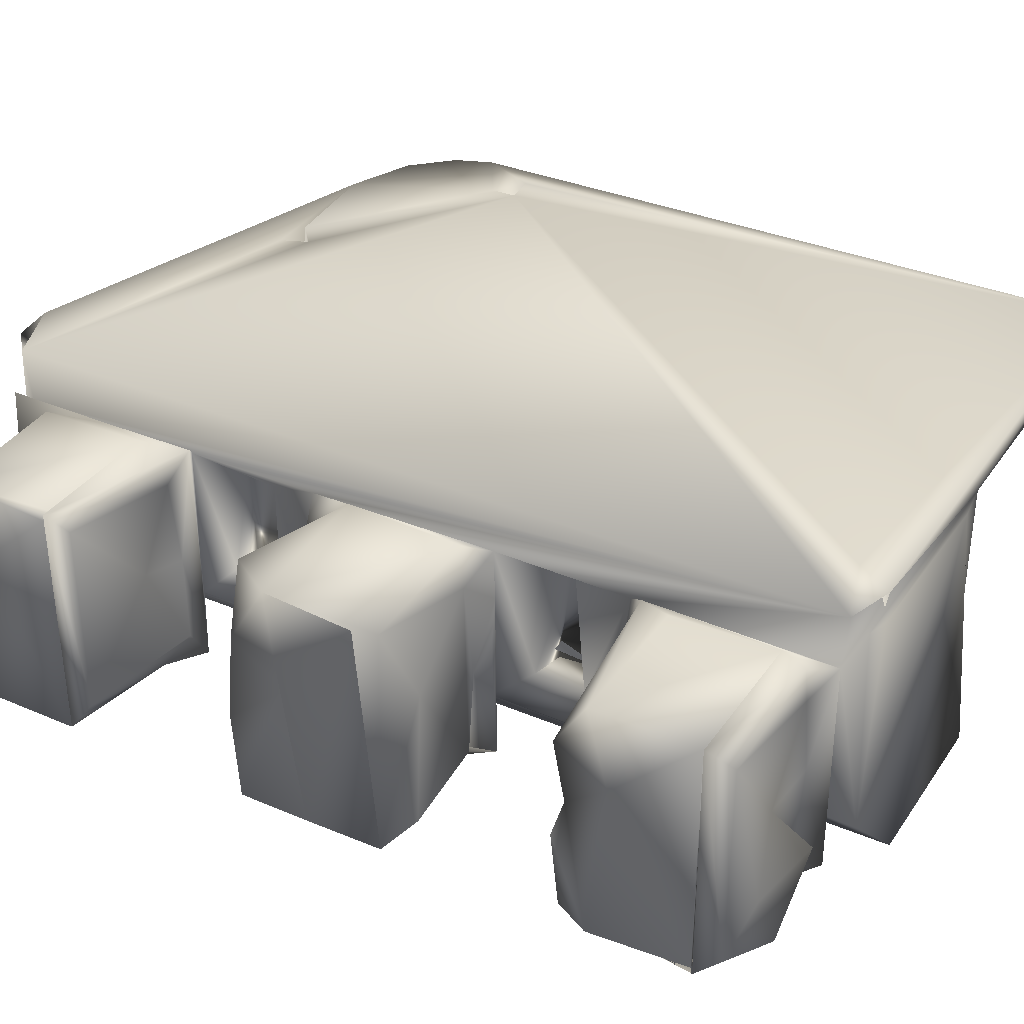
<metadata>
{"format":"obj","ext":"obj","renderer":"f3d","projection":"perspective","resolution":1024,"background":"white","views":[{"elev":34.4,"azim":119.7,"up":"+Z"}]}
</metadata>
<code>
v -0.0714 -0.06236 0.043
v -0.07513 -0.06107 0.043
v -0.07556 -0.06611 0.043
v -0.07175 -0.06369 0.003422
v -0.07492 -0.06098 0.003
v -0.07616 -0.06548 0.003
v 0.006492 -0.02842 0.03095
v 0.0194 -0.02842 0.02202
v 0.02289 -0.02113 0.02938
v 0.023 -0.0283 0.01975
v 0.02298 -0.02355 0.006514
v 0.01788 -0.03031 0.01231
v 0.003407 -0.005686 0.01036
v 0.01184 -0.005496 0.02476
v 0.02063 -0.002697 0.01926
v 0.004793 -0.002702 0.0149
v 0.01352 -0.003165 0.006759
v 0.006145 -0.03049 0.01951
v 0.003165 -0.02363 0.006508
v 0.02226 -0.0285 0.03327
v 0.02287 -0.005585 0.01031
v 0.002134 -0.02781 0.04052
v 0.00139 -0.03123 0.02367
v 0.023 -0.009492 0.0404
v 0.0229 -0.009303 0.006513
v 0.002089 -0.005413 0.02379
v 0.004581 -0.005524 0.04048
v 0.003262 -0.005646 0.03492
v 0.02289 -0.005504 0.03922
v 0.02049 -0.02851 0.006725
v 0.02258 -0.009529 0.006926
v 0.000799 -0.07644 0.007601
v 0.003171 -0.05185 0.0405
v 0.02295 -0.06754 0.0405
v 0.023 -0.055 0.0395
v 0.02299 -0.06309 0.006516
v 0.023 -0.06636 0.02965
v 0.002308 -0.06878 0.0405
v 0.01874 -0.07395 0.04042
v 0.00323 -0.06863 0.006506
v 0.002558 -0.07132 0.03739
v 0.005755 -0.1193 0.03077
v 0.023 -0.1117 0.02973
v 0.01956 -0.1126 0.0296
v 0.00885 -0.1201 0.02122
v 0.02174 -0.1215 0.01878
v 0.005484 -0.12 0.009631
v 0.02294 -0.118 0.006557
v 0.009791 -0.09622 0.02436
v 0.004075 -0.09441 0.01134
v 0.006232 -0.09763 0.006508
v 0.00451 -0.1158 0.02105
v 7.3e-05 -0.1165 0.01607
v 0.002605 -0.1156 0.006494
v 0.003848 -0.1153 0.0405
v 0.02297 -0.1146 0.04049
v 0.001667 -0.1212 0.02238
v 0.02299 -0.1003 0.00651
v 0.0224 -0.1003 0.00713
v 0.001877 -0.09638 0.02186
v 0.001723 -0.0936 0.04022
v 0.003405 -0.0964 0.03484
v 0.02293 -0.0964 0.03912
v 0.02292 -0.09639 0.01175
v 0.000397 -0.101 0.01639
v 0.02252 -0.1194 0.03215
v 0.01836 -0.09642 0.04032
v -0.009866 -0.005603 0.046
v -0.003733 -0.125 0.04595
v -0.009929 -0.1255 0.043
v -0.07573 -0.104 0.043
v -0.06917 -0.1084 0.043
v -0.08 -0.017 0.043
v -0.08 -0.0005 0.043
v -0.077 -0.017 0.043
v -0.077 -0.059 0.043
v -0.077 -0.05685 0.043
v -0.07 -0.059 0.043
v -0.069 -0.05685 0.043
v -0.017 -0.1199 0.043
v -0.04099 -0.1129 0.04299
v -0.017 -0.1169 0.043
v -0.041 -0.1039 0.043
v -0.03753 -0.002997 0.043
v -0.077 -0.04785 0.043
v -0.069 -0.04785 0.043
v -0.017 -0.008 0.043
v -0.07 -0.068 0.043
v -0.077 -0.08436 0.043
v -0.077 -0.068 0.043
v -0.07 -0.08436 0.043
v -0.07 -0.09336 0.043
v -0.06978 -0.1044 0.043
v -0.005 -0.008 0.043
v -0.05 -0.1039 0.043
v -0.07638 -0.09663 0.043
v -0.07201 -0.09336 0.02401
v -0.07411 -0.1009 0.043
v -0.07633 -0.08768 0.046
v -0.07215 -0.08659 0.003803
v -0.04458 -0.1057 0.046
v -0.04814 -0.1087 0.046
v -0.04306 -0.1095 0.046
v -0.06906 -0.05662 0.03618
v -0.06901 -0.04834 0.03639
v -0.077 -0.04785 0.036
v -0.077 -0.05685 0.036
v -0.009572 -0.1256 0.046
v -0.06339 -0.1101 0.046
v -0.07201 -0.08725 0.046
v -0.08 -0.0005 0.046
v -0.006618 -0.000501 0.046
v -0.03581 -0.000499 0.043
v -0 -0.00254 0.046
v -9e-06 -0.1218 0.046
v -0.07279 -0.1063 0.04599
v -0.07805 -0.1009 0.04599
v -0.07999 -0.09572 0.046
v 4e-06 -0.003136 0.03842
v -0.001902 -0.00079 0.0431
v -0.005 0 0.043
v -0.077 -0.017 0.012
v -0.077 -0.059 0.003
v -0.077 -0.053 0.003
v -0.077 -0.05264 0.01197
v -2.1e-05 -0.04974 0.01598
v -0 -0.07575 0.016
v 0.00277 -0.06047 0.03124
v 0.004239 -0.05096 0.03514
v 0.002894 -0.06037 0.01872
v 0.001505 -0.0767 0.02409
v 0.001324 -0.0482 0.03276
v 0.00189 -0.05108 0.02033
v 0.003141 -0.05369 0.006555
v 0.002254 -0.04825 0.02541
v 0.000721 -0.04836 0.007676
v 2.7e-05 -0.04913 0.03878
v 0 -0.07575 0.0385
v 0.003758 -0.07405 0.008911
v 0.00657 -0.07395 0.03117
v -0.0465 -0.02141 0.005868
v -0.0464 -0.0369 0.01487
v -0.03107 -0.04099 0.003102
v -0.0239 -0.04156 0.0231
v -0.02686 -0.01753 0.02309
v -0.02329 -0.02936 0.023
v -0.02627 -0.01751 0.003143
v -0.02115 -0.01796 0.01338
v -0.04258 -0.01751 0.02308
v -0.04903 -0.01821 0.01369
v -0.0465 -0.02232 0.02294
v -0.02277 -0.02598 0.01591
v -0.02143 -0.0294 0.003707
v -0.03117 -0.03198 0.01978
v -0.02353 -0.03976 0.01939
v -0.02852 -0.03727 0.006565
v -0.02314 -0.05266 0.01678
v -0.04247 -0.05096 0.0231
v -0.03667 -0.05115 0.003108
v -0.03907 -0.05167 0.02219
v -0.02071 -0.05357 0.02307
v -0.0217 -0.0545 0.0033
v -0.0483 -0.0545 0.0033
v -0.04933 -0.05239 0.003097
v -0.04927 -0.0537 0.0232
v -0.0466 -0.0492 0.003442
v -0.02313 -0.0505 0.006381
v -0.0217 -0.0545 0.0229
v -0.03803 -0.05158 0.0163
v -0.02743 -0.05127 0.02309
v 0.005239 -0.04989 0.0103
v 0.02028 -0.04827 0.01087
v 0.02299 -0.07305 0.006543
v 0.01187 -0.0757 0.006626
v 0.02273 -0.07407 0.01881
v 0.009561 -0.07482 0.02276
v 0.006331 -0.06639 0.028
v 0.002724 -0.06743 0.01863
v 0.002719 -0.009387 0.04051
v 0.023 -0.00955 0.04049
v 0.00261 -0.02139 0.02291
v 0.023 -0.00955 0.0075
v 0.022 -0.00955 0.0065
v 0.004 -0.00955 0.0065
v 0.0032 -0.02369 0.04049
v 0.02297 -0.02388 0.0405
v 0.0195 -0.06774 0.02307
v 0.02148 -0.07393 0.03022
v 0.0147 -0.05108 0.02561
v 0.02287 -0.05223 0.006512
v 0.0229 -0.05131 0.04022
v 0.002508 -0.1057 0.04077
v 0.002505 -0.1114 0.03096
v 0.023 -0.1004 0.04036
v 0.003464 -0.1004 0.0405
v 0.022 -0.1004 0.0405
v 0.023 -0.1004 0.0395
v 0.023 -0.1004 0.006505
v -0.02962 -0.05236 0.01123
v -0.04281 -0.05381 0.01052
v -0.04255 -0.01751 0.003112
v -0.0444 -0.0175 0.0041
v -0.04248 -0.0175 0.02264
v -0.04641 -0.04956 0.02271
v -0.021 -0.0545 0.023
v -0.021 -0.0545 0.003
v -0.049 -0.0545 0.023
v -0.002186 -1.1e-05 0.01381
v -0.07573 -0.104 0
v -0.07805 -0.1009 0
v -0.08 -0.09542 0
v -0.0375 -0.003 0.003
v -0.03726 -0.000835 0.001264
v -0.06742 -0.1053 0.003409
v -0.07 -0.104 0.003002
v -0.07638 -0.09663 0.003
v -0.07502 -0.09955 0.003
v -0.07204 -0.103 0.002993
v -0.08 -0.017 0.012
v -0.06093 -0.1103 0.007985
v -0.05405 -0.1091 0.00793
v -0.06588 -0.1088 0.01979
v -0.066 -0.1057 0.02399
v -0.049 -0.1039 0.003
v -0.04911 -0.0946 0.007
v -0.051 -0.09465 0.00704
v -0.04905 -0.09462 0.02392
v -0.05332 -0.05523 0.024
v -0.05332 -0.05323 0.024
v -0.07 -0.05523 0.024
v -0.072 -0.05323 0.024
v -0.07 -0.059 0.024
v -0.072 -0.059 0.024
v -0.05106 -0.05523 0.003
v -0.07 -0.05523 0.003
v -0.05332 -0.05323 0.003
v -0.072 -0.05323 0.003
v -0.072 -0.059 0.003
v -0.07 -0.1042 0.024
v -0.072 -0.1029 0.024
v -0.07 -0.068 0.024
v -0.07 -0.08436 0.024
v -0.07 -0.09336 0.024
v -0.041 -0.005206 0.003
v -0.0409 -1.8e-05 0
v -0.041 -0.053 0
v -0.041 -0.053 0.003
v -0.04746 -0.1061 0.003397
v -0.04354 -0.1107 0.003088
v -0.077 -0.08436 0.003
v -0.072 -0.08436 0.003
v -0.077 -0.068 0.003
v -0.072 -0.068 0.003
v -0.07429 -0.09161 0.003003
v -0.07672 -0.08751 0.003196
v -0.072 -0.09336 0.003
v -0.08 -0.05258 0.03909
v -0.072 -0.08436 0.024
v -0.072 -0.068 0.024
v -0.07194 -0.09089 0.046
v -0.04959 -0.1039 0.024
v -0.05113 -0.1096 0.003
v -0.051 -0.11 0.02376
v -0.05 -0.1103 0.024
v -0.05415 -0.1122 0.02473
v -0.04742 -0.0592 0.02181
v -0.03535 -0.0595 0.01907
v -0.02101 -0.0595 0.02299
v -0.021 -0.0595 0.003
v -0.04907 -0.0595 0.003
v -0.041 -0.1039 0.003
v -0.041 -0.1129 0.003
v -0.0615 -0.1189 0.007882
v -0.06347 -0.1161 4e-06
v -0.051 -0.05472 0.007
v -0.051 -0.1039 0.003007
v -0.08 -0.053 0
v -0.08 -0.05255 0.01199
v -0.016 0 0
v -0.004975 -0.008003 0.01506
v -0.004375 -0.06841 0.03056
v 0.000119 -0.06777 0.02909
v -0.005 -0.06314 0.03757
v -0.005 -0.1167 0.043
v 0.002645 -0.1019 0.02995
v -0.004792 -0.1169 0.01545
v -0.005 -0.07206 0.03428
v -0.005 -0.06269 0.02167
v -0.00414 -0.1162 0.03389
v 0.002205 -0.02607 0.03083
v -0.04911 -0.05472 0.007
v -0.04906 -0.05461 0.003
v -0.03104 3e-06 0.04249
v -0.002232 -0.1249 0.01377
v -0.017 -0.1169 0.003
v -0.017 -0.008 0.003
v -0.017 -0.1199 0.003
v -0.017 -0.003 0.003
v -4e-06 -0.03012 0.016
v -0 -0.0946 0.016
v -0.016 -0.1233 0
v -0.003421 -0.03975 0.03886
v -0.005 -0.0432 0.022
v -0.005 -0.0816 0.02213
v -0.005 -0.0362 0.022
v -0.002963 -0.08779 0.03743
v -2e-05 -0.08168 0.03743
v -0.005 -0.08866 0.015
v -0.004957 -0.008093 0.03524
v -0.005 -0.0432 0.015
v -0.01701 -0.003 0.043
v -0.00853 -0.1217 0.03762
v -0.007844 -0.003291 0.03134
v -0 -0.08165 0.022
v 0 -0.08865 0.022
v 0 -0.03619 0.022
v 0 -0.0432 0.022
v -0.04704 -0.1143 0.02475
v -0.07215 -0.1067 -0
v -0.02278 -0.1213 0.02497
v -0.01 -0.125 0.043
v -0.02496 -0.1207 0.02543
v -0.02878 -0.1196 0.037
v -0.05007 -0.1103 0.04299
v -0.03387 -0.1182 0.02487
v -0.04128 -0.116 0.02468
v -0.05782 -0.1112 -0
v -0.03976 -0.1181 0.03191
v -0.04707 -0.1147 0.03432
v -0.02938 -0.122 0.03167
v -0.0225 -0.1217 0.03212
v 0.001748 -0.1223 0.04027
v -0 -0.1207 0.0385
v 0.000756 -0.1222 0.00791
v 0.001385 -0.09369 0.006964
v -0 -0.0946 0.0385
v 0.002973 -0.1104 0.01624
v 0.001591 -0.01243 0.01754
v 0.001883 -0.01515 0.0299
v 0.003039 -0.03091 0.0126
v 0.000919 -0.03119 0.007337
v 0 -0.0303 0.0385
v 0.002024 -0.006126 0.006496
v 0.000405 -0.002867 0.008453
v 0.001847 -0.05427 0.03372
f 2 1 3
f 1 4 3
f 4 1 5
f 1 2 5
f 5 2 6
f 2 3 6
f 6 3 4
f 5 6 4
f 18 7 181
f 181 7 290
f 9 8 11
f 10 11 8
f 9 20 8
f 8 7 18
f 12 30 8
f 18 12 8
f 30 12 340
f 12 18 340
f 14 29 15
f 29 21 15
f 17 13 16
f 13 14 16
f 21 17 15
f 15 16 14
f 15 17 16
f 17 343 13
f 20 7 8
f 7 20 22
f 19 11 30
f 9 186 20
f 22 186 185
f 186 22 20
f 30 10 8
f 30 11 10
f 181 23 18
f 343 17 25
f 343 25 31
f 31 13 343
f 27 179 24
f 28 339 179
f 24 31 25
f 339 338 179
f 179 338 13
f 13 338 344
f 27 28 179
f 13 26 14
f 26 28 14
f 28 29 14
f 28 27 29
f 25 21 24
f 21 29 24
f 21 25 17
f 26 13 344
f 29 27 24
f 30 25 21
f 21 25 30
f 19 343 13
f 31 179 13
f 344 119 26
f 134 191 33
f 128 33 134
f 134 33 191
f 33 34 191
f 191 34 190
f 34 35 190
f 35 36 190
f 33 38 34
f 178 32 139
f 40 178 139
f 140 41 128
f 282 130 128
f 130 178 128
f 36 35 37
f 35 34 37
f 282 128 130
f 134 190 40
f 190 36 40
f 193 337 52
f 52 42 193
f 43 46 48
f 46 43 44
f 44 66 46
f 52 45 42
f 45 52 47
f 48 46 47
f 46 45 47
f 48 47 54
f 51 50 64
f 50 49 64
f 50 51 335
f 46 66 45
f 42 45 66
f 44 56 66
f 52 54 47
f 66 56 42
f 56 55 42
f 192 332 42
f 193 55 42
f 47 57 332
f 42 332 57
f 193 52 337
f 54 52 47
f 195 335 51
f 51 58 59
f 194 59 58
f 195 61 285
f 285 65 195
f 335 195 65
f 62 61 67
f 62 67 63
f 62 49 60
f 60 49 50
f 63 64 49
f 49 62 63
f 58 64 194
f 64 63 194
f 64 58 51
f 61 62 60
f 194 67 61
f 194 63 67
f 61 60 335
f 69 70 321
f 117 71 116
f 72 116 321
f 72 321 70
f 73 74 75
f 74 113 75
f 76 77 78
f 77 79 78
f 80 81 82
f 81 83 82
f 113 84 75
f 75 84 85
f 85 84 86
f 84 311 86
f 86 311 79
f 311 87 79
f 79 87 78
f 87 88 78
f 89 90 91
f 90 88 91
f 92 324 93
f 87 94 88
f 88 94 284
f 324 92 95
f 92 91 95
f 95 91 83
f 91 88 83
f 83 88 82
f 88 284 82
f 98 96 92
f 92 96 97
f 93 98 92
f 99 100 110
f 254 255 99
f 248 101 102
f 257 104 105
f 104 257 105
f 104 105 79
f 79 105 86
f 105 106 86
f 106 85 86
f 107 104 77
f 104 79 77
f 106 105 107
f 105 104 107
f 69 312 108
f 103 249 109
f 249 102 109
f 112 313 68
f 68 313 112
f 260 254 99
f 74 111 113
f 111 112 113
f 113 112 114
f 113 114 120
f 120 114 119
f 69 108 70
f 108 109 70
f 109 72 70
f 72 109 116
f 108 312 115
f 117 260 118
f 260 99 118
f 111 118 99
f 111 99 110
f 115 114 110
f 312 69 115
f 108 115 103
f 115 101 103
f 101 115 110
f 110 68 111
f 68 112 111
f 108 103 109
f 117 116 260
f 116 109 260
f 109 102 260
f 260 102 110
f 112 68 114
f 114 68 110
f 102 101 110
f 213 113 293
f 120 121 113
f 113 121 293
f 75 85 122
f 85 106 122
f 77 76 107
f 76 123 107
f 124 125 123
f 123 125 107
f 107 125 106
f 106 125 122
f 282 287 41
f 132 135 136
f 190 40 171
f 139 32 40
f 32 136 40
f 40 136 171
f 137 132 126
f 132 136 126
f 127 126 32
f 126 130 32
f 130 126 32
f 32 126 136
f 32 126 127
f 126 32 127
f 126 178 130
f 282 130 128
f 128 345 129
f 126 134 130
f 126 130 134
f 282 128 41
f 131 282 140
f 134 136 133
f 39 38 140
f 33 137 38
f 129 132 137
f 38 137 138
f 38 138 140
f 138 131 140
f 38 39 41
f 136 134 171
f 139 131 32
f 32 131 127
f 127 131 138
f 33 129 137
f 178 131 139
f 33 128 129
f 141 166 142
f 147 153 156
f 156 153 167
f 156 167 143
f 159 143 167
f 147 145 148
f 159 169 170
f 169 199 170
f 151 150 142
f 141 142 150
f 153 147 148
f 153 148 152
f 153 152 148
f 153 148 146
f 146 155 153
f 167 153 155
f 148 145 146
f 154 146 145
f 155 146 154
f 155 154 144
f 144 154 145
f 143 147 156
f 157 167 144
f 155 144 167
f 199 169 159
f 159 169 199
f 169 200 199
f 200 169 266
f 167 157 144
f 166 159 164
f 162 164 161
f 162 163 164
f 164 163 165
f 164 165 166
f 166 165 204
f 266 166 204
f 204 170 160
f 167 161 159
f 161 164 159
f 170 167 144
f 161 167 170
f 162 161 168
f 204 165 170
f 165 161 170
f 165 168 161
f 172 171 189
f 40 190 134
f 174 173 175
f 175 176 174
f 174 176 139
f 175 188 176
f 140 177 178
f 177 128 178
f 140 128 177
f 22 185 179
f 179 31 24
f 290 339 181
f 181 19 338
f 19 181 338
f 181 339 338
f 19 181 341
f 13 338 179
f 338 339 179
f 179 339 28
f 179 180 31
f 180 182 31
f 182 183 31
f 183 184 31
f 31 184 179
f 184 13 179
f 180 179 186
f 179 185 186
f 11 182 9
f 182 180 9
f 180 186 9
f 19 13 184
f 184 183 19
f 183 11 19
f 183 182 11
f 37 187 36
f 37 188 187
f 175 173 187
f 187 173 36
f 172 190 171
f 36 173 40
f 173 174 40
f 174 139 40
f 139 32 40
f 32 178 40
f 140 176 188
f 188 39 140
f 38 41 39
f 38 39 34
f 37 34 188
f 39 188 34
f 175 187 188
f 140 178 176
f 176 178 139
f 41 140 282
f 282 178 130
f 178 282 131
f 33 128 134
f 33 129 128
f 129 345 128
f 33 191 129
f 189 190 172
f 129 191 189
f 190 189 191
f 129 171 133
f 189 171 129
f 132 129 133
f 134 133 171
f 135 132 133
f 133 136 135
f 192 195 61
f 337 193 285
f 195 194 61
f 335 65 51
f 65 337 51
f 337 65 51
f 51 65 195
f 65 285 195
f 285 61 195
f 195 196 194
f 194 196 59
f 196 197 59
f 197 198 59
f 198 51 59
f 196 195 56
f 195 55 56
f 44 43 56
f 55 193 42
f 48 198 43
f 198 197 43
f 197 56 43
f 51 54 335
f 51 198 54
f 198 48 54
f 195 192 55
f 197 196 56
f 192 42 55
f 200 169 199
f 266 169 200
f 204 151 142
f 142 166 204
f 202 149 203
f 203 201 202
f 159 158 200
f 158 203 149
f 169 200 158
f 149 151 158
f 151 204 158
f 151 149 150
f 202 150 149
f 202 141 150
f 202 201 141
f 159 166 201
f 166 141 201
f 204 166 266
f 158 204 160
f 159 200 158
f 200 169 158
f 158 145 203
f 199 169 170
f 169 159 170
f 145 158 144
f 158 170 144
f 159 201 143
f 201 147 143
f 201 203 147
f 203 145 147
f 158 160 170
f 168 205 162
f 205 206 162
f 162 206 163
f 206 292 163
f 163 292 165
f 292 207 165
f 165 207 168
f 207 205 168
f 208 121 120
f 120 119 208
f 208 119 338
f 116 71 319
f 319 71 209
f 71 117 209
f 209 117 210
f 117 118 210
f 210 118 211
f 212 84 213
f 214 215 93
f 216 96 217
f 96 98 217
f 217 98 218
f 98 93 218
f 93 215 218
f 73 75 219
f 75 122 219
f 223 222 221
f 222 220 221
f 222 223 265
f 263 265 223
f 221 265 263
f 265 221 220
f 224 270 225
f 226 227 225
f 225 227 224
f 228 229 230
f 229 231 230
f 230 231 232
f 231 233 232
f 228 230 234
f 230 235 234
f 229 228 236
f 228 234 236
f 231 229 237
f 229 236 237
f 231 237 233
f 237 238 233
f 239 240 215
f 240 218 215
f 235 230 215
f 230 232 215
f 78 88 232
f 88 241 232
f 232 241 215
f 91 92 242
f 92 243 242
f 239 215 243
f 243 215 242
f 215 241 242
f 213 245 244
f 245 213 293
f 113 213 84
f 245 246 244
f 246 247 244
f 250 251 252
f 251 253 252
f 100 255 254
f 97 216 256
f 216 217 256
f 217 218 256
f 89 250 90
f 250 252 90
f 96 216 97
f 251 258 253
f 258 259 253
f 110 100 260
f 218 240 256
f 240 97 256
f 258 242 259
f 242 241 259
f 240 239 97
f 239 243 97
f 224 227 261
f 324 263 223
f 263 324 264
f 214 221 262
f 93 223 214
f 214 223 221
f 93 265 324
f 93 324 223
f 262 221 263
f 324 265 93
f 263 264 261
f 261 227 263
f 260 100 254
f 100 99 255
f 243 92 97
f 251 250 258
f 250 89 258
f 258 89 242
f 89 91 242
f 252 253 259
f 241 88 259
f 88 90 259
f 259 90 252
f 238 123 233
f 123 76 233
f 233 76 232
f 76 78 232
f 324 95 264
f 95 261 264
f 266 268 207
f 207 268 205
f 270 266 207
f 292 270 207
f 269 267 268
f 267 269 268
f 268 266 269
f 268 199 269
f 199 268 269
f 269 169 270
f 270 169 266
f 266 169 269
f 268 199 269
f 199 268 269
f 270 199 269
f 269 199 270
f 205 268 206
f 206 268 269
f 95 83 261
f 261 83 224
f 83 271 224
f 103 101 249
f 249 101 248
f 248 102 249
f 81 272 83
f 272 271 83
f 220 274 273
f 327 220 273
f 327 273 274
f 262 263 276
f 275 234 226
f 234 276 226
f 263 226 276
f 227 226 263
f 215 214 276
f 214 262 276
f 247 246 124
f 246 277 124
f 124 277 125
f 277 278 125
f 246 301 327
f 277 246 327
f 301 246 279
f 246 245 279
f 327 274 277
f 274 319 277
f 277 319 211
f 209 210 319
f 210 211 319
f 118 111 73
f 111 74 73
f 277 211 278
f 219 257 73
f 73 257 118
f 211 118 257
f 211 257 278
f 219 278 257
f 125 278 122
f 278 219 122
f 287 282 41
f 275 226 291
f 226 225 291
f 291 225 292
f 225 270 292
f 275 291 234
f 291 292 234
f 53 333 294
f 333 115 294
f 115 69 294
f 208 293 121
f 245 293 279
f 279 293 208
f 69 321 294
f 295 296 269
f 296 206 269
f 234 235 215
f 212 213 244
f 224 271 269
f 269 271 295
f 271 272 295
f 295 272 297
f 124 123 238
f 224 269 270
f 296 298 212
f 238 237 124
f 237 236 124
f 124 236 247
f 215 276 234
f 234 292 236
f 236 292 247
f 292 206 247
f 247 206 244
f 206 296 244
f 296 212 244
f 338 299 279
f 279 299 126
f 279 126 301
f 208 338 279
f 126 127 301
f 127 300 301
f 301 300 65
f 301 65 53
f 301 53 294
f 286 289 308
f 308 289 284
f 282 287 305
f 287 282 305
f 305 304 307
f 305 307 308
f 307 306 308
f 283 128 305
f 128 283 305
f 305 283 284
f 283 305 284
f 305 308 284
f 94 305 284
f 305 287 304
f 287 305 304
f 305 282 281
f 305 281 282
f 181 290 305
f 305 290 94
f 290 181 305
f 290 305 94
f 280 339 94
f 305 339 280
f 94 339 305
f 304 305 308
f 305 288 308
f 288 130 305
f 310 308 288
f 130 288 305
f 302 310 305
f 305 310 288
f 303 305 310
f 305 280 310
f 181 280 305
f 280 181 305
f 309 280 94
f 310 280 296
f 286 308 295
f 295 308 296
f 308 310 296
f 298 311 212
f 212 311 84
f 272 81 297
f 297 81 80
f 87 311 296
f 311 298 296
f 309 94 87
f 296 280 87
f 280 309 87
f 82 295 80
f 295 297 80
f 284 289 82
f 82 289 286
f 295 82 286
f 315 308 306
f 314 307 304
f 315 314 304
f 304 308 315
f 317 316 303
f 316 305 303
f 303 310 317
f 317 310 302
f 305 316 302
f 265 220 318
f 319 220 222
f 274 220 319
f 320 327 321
f 327 301 321
f 321 301 294
f 331 320 321
f 327 320 322
f 322 320 321
f 321 320 331
f 323 327 322
f 326 321 265
f 324 265 321
f 265 324 321
f 321 116 265
f 116 319 265
f 265 319 222
f 326 327 325
f 325 327 323
f 321 323 322
f 328 323 326
f 323 321 326
f 325 323 328
f 326 265 329
f 329 265 318
f 318 327 326
f 220 327 318
f 328 326 325
f 318 326 329
f 322 330 323
f 330 322 323
f 332 333 334
f 335 54 334
f 47 334 54
f 334 47 332
f 60 50 335
f 332 192 333
f 333 192 336
f 61 336 192
f 57 47 52
f 42 57 52
f 337 285 193
f 193 42 52
f 65 337 53
f 335 53 337
f 335 337 65
f 335 65 300
f 53 335 333
f 334 333 335
f 336 61 300
f 61 335 300
f 337 286 193
f 193 286 337
f 339 290 181
f 338 181 299
f 181 19 341
f 28 27 179
f 28 119 27
f 341 23 299
f 299 23 342
f 343 341 344
f 22 23 7
f 341 340 23
f 342 23 22
f 342 22 119
f 22 179 119
f 27 119 179
f 28 26 119
f 23 340 18
f 7 23 290
f 290 23 181
f 339 181 338
f 13 344 338
f 181 338 299
f 119 344 338
f 299 338 344
f 344 341 299
f 19 30 340
f 340 341 19
f 341 343 19
f 344 13 343
f 336 114 333
f 333 114 115
f 114 342 119
f 306 307 336
f 307 138 336
f 336 138 114
f 138 137 114
f 114 137 342
f 137 302 342
f 302 316 342
f 342 316 299
f 299 316 126
f 316 317 126
f 126 317 137
f 137 317 302
f 138 307 127
f 307 314 127
f 127 314 300
f 314 315 300
f 300 315 336
f 336 315 306
f 178 126 130

</code>
